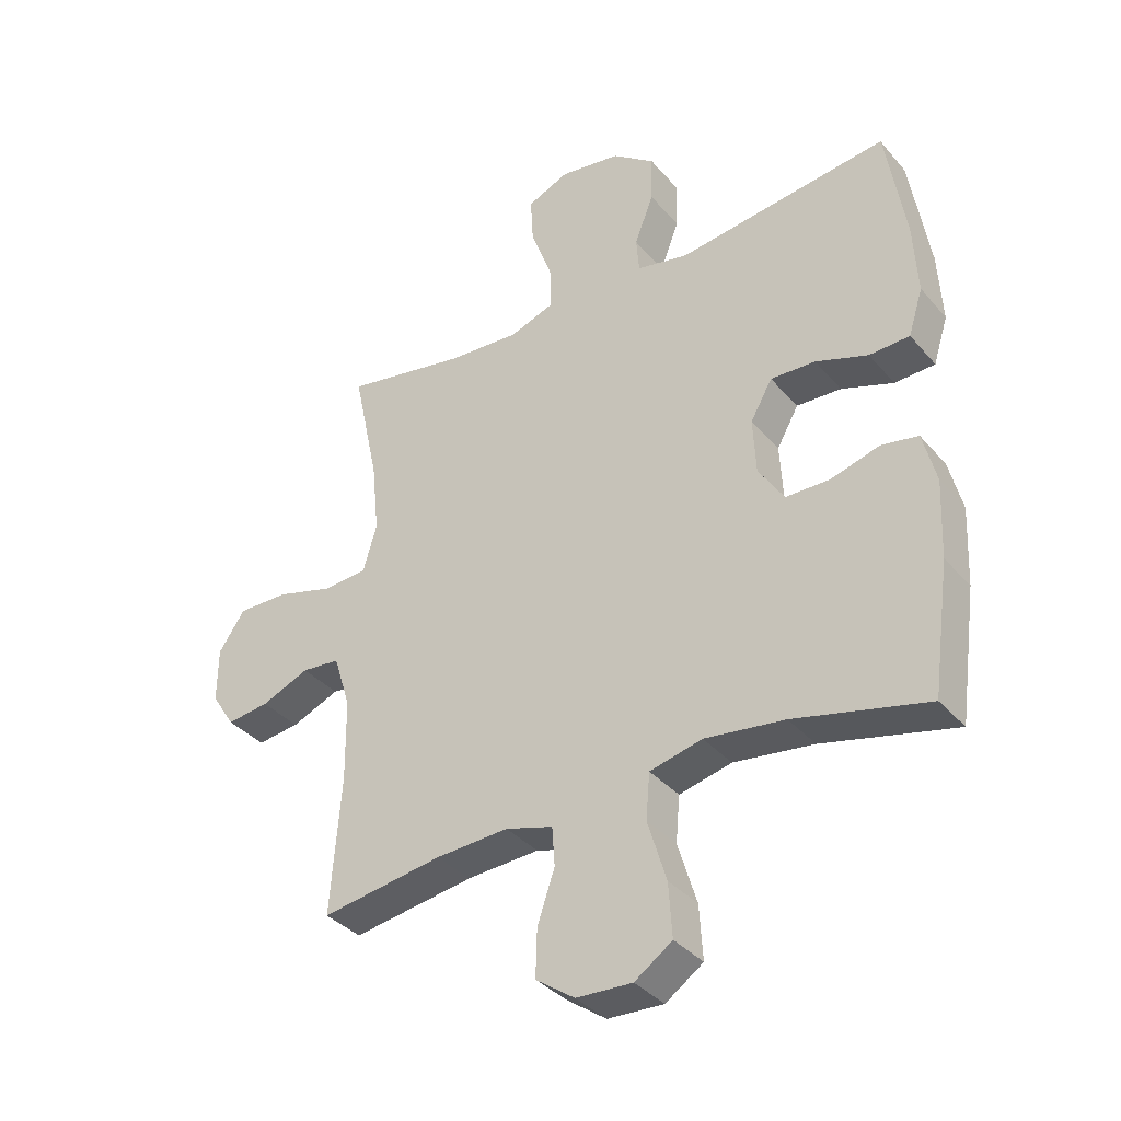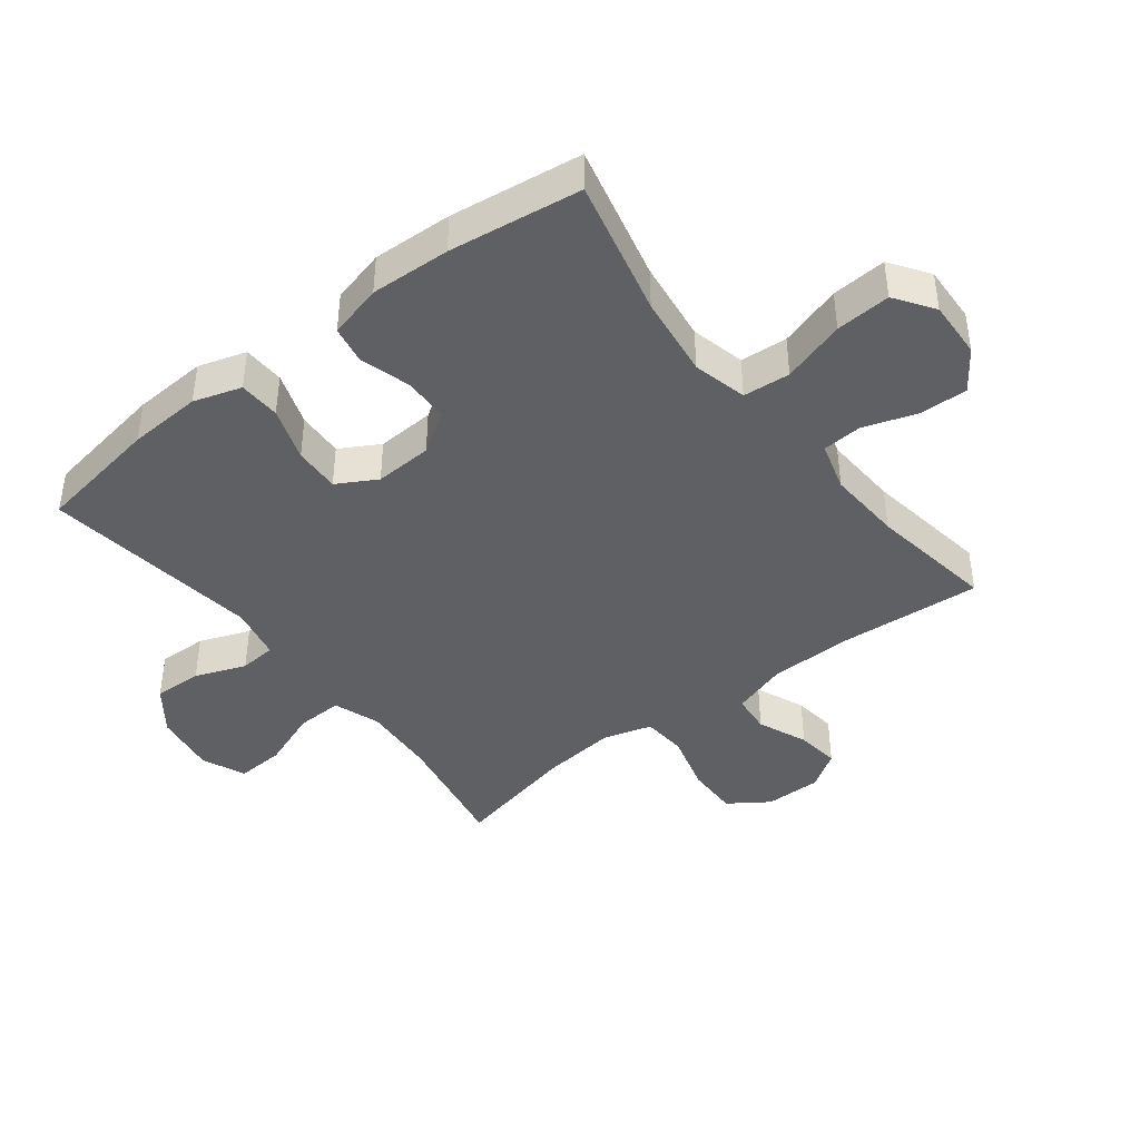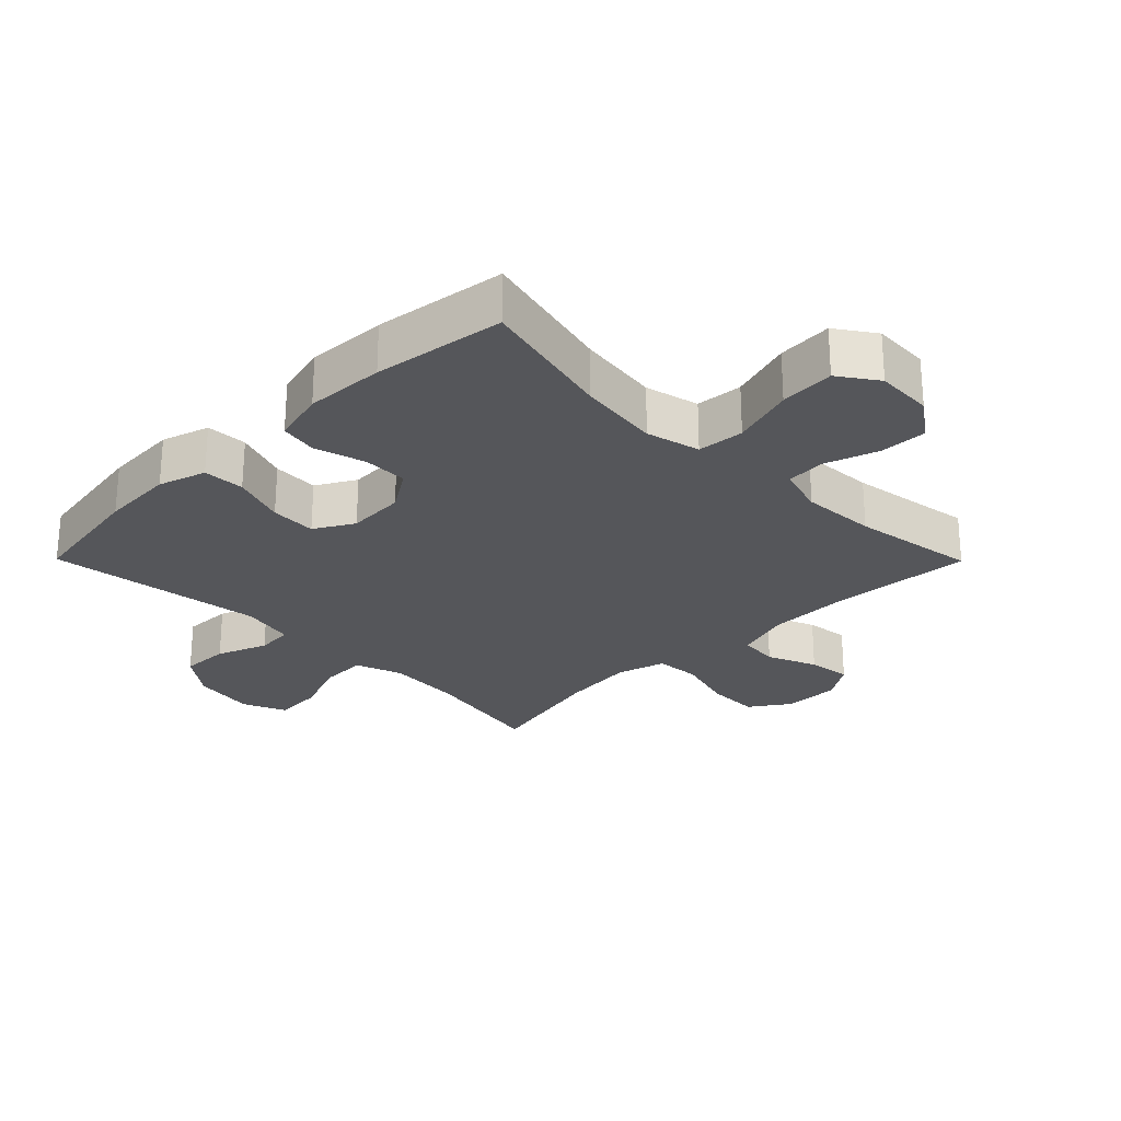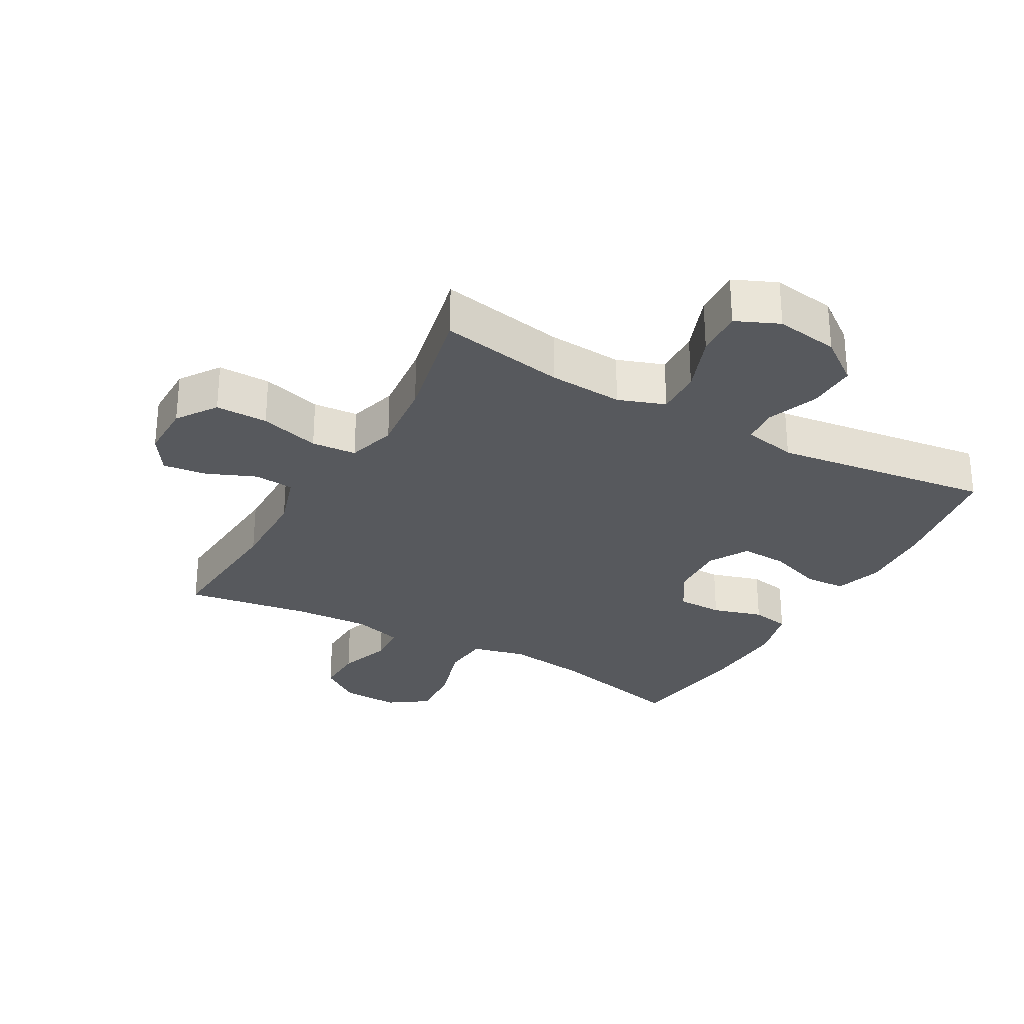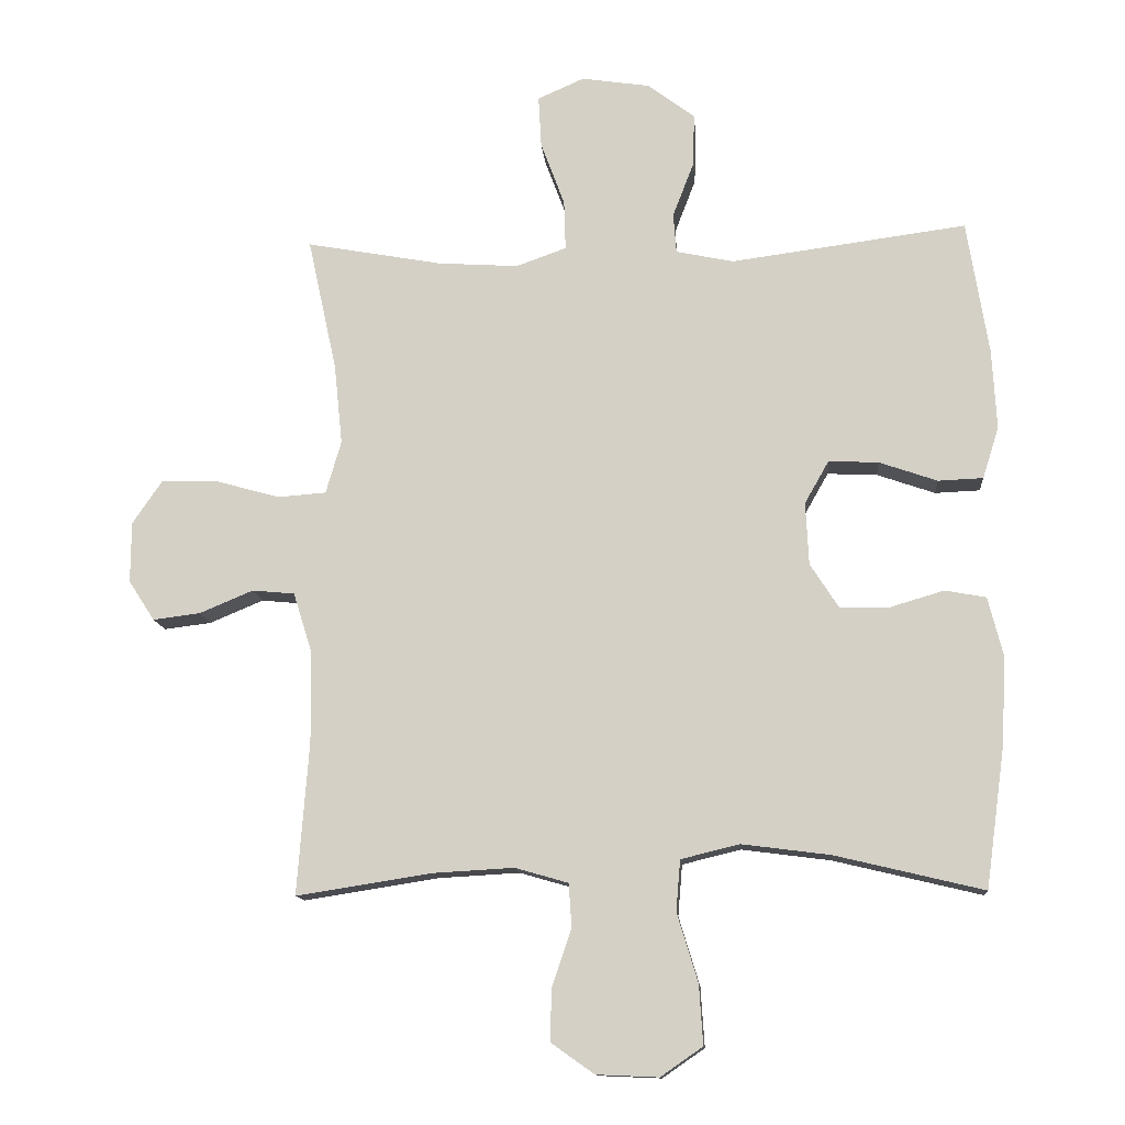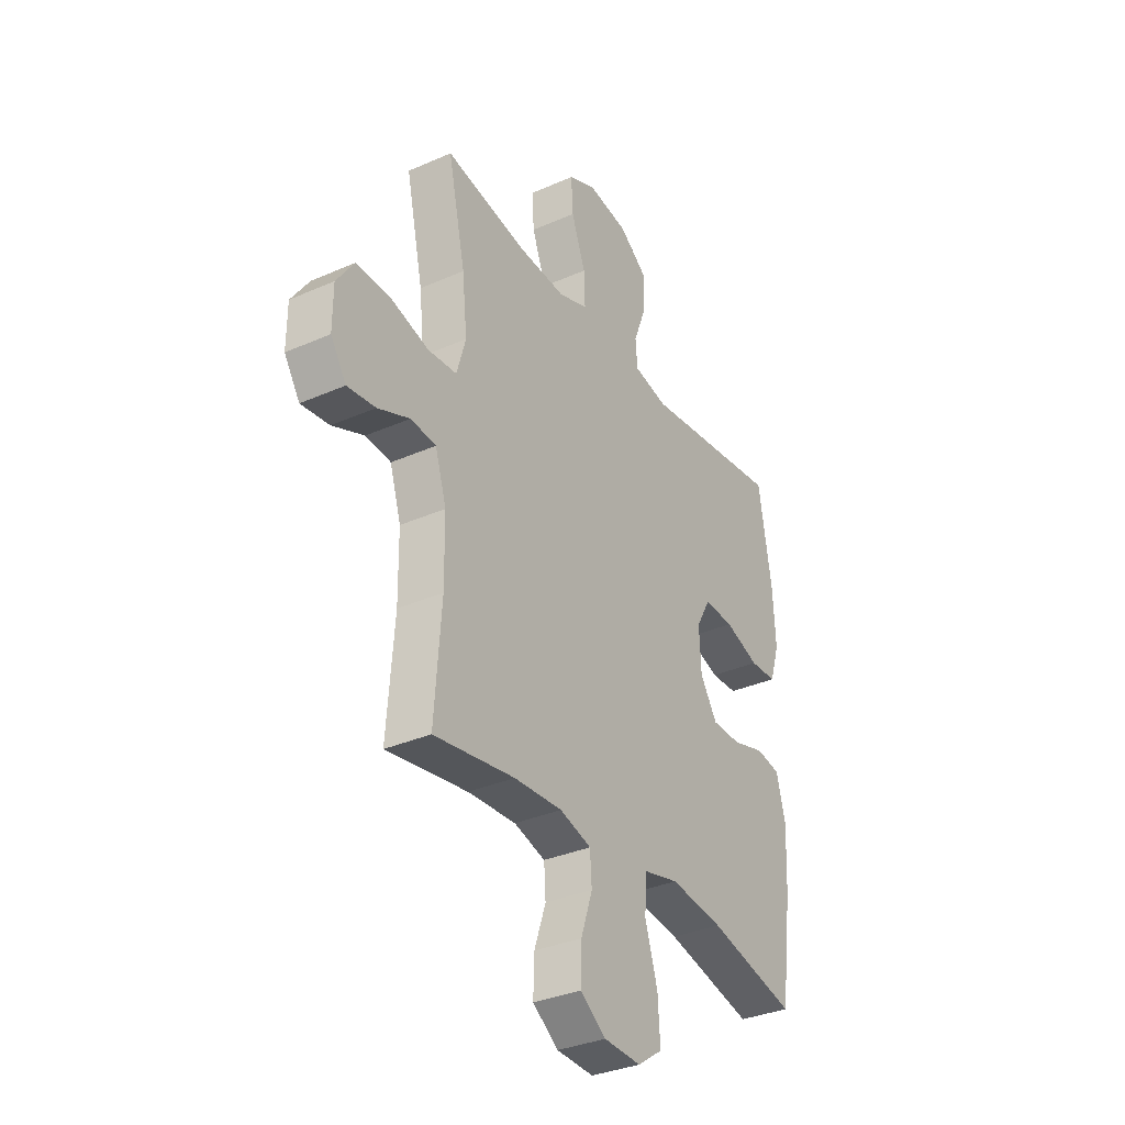
<metadata>
{"format":"obj","ext":"obj","renderer":"f3d","projection":"perspective","resolution":1024,"background":"white","views":[{"elev":-36.1,"azim":34.9,"up":"+Z"},{"elev":-42.4,"azim":127.8,"up":"+Y"},{"elev":-25.9,"azim":134.7,"up":"+Y"},{"elev":-29.0,"azim":-29.3,"up":"+Y"},{"elev":-12.5,"azim":4.8,"up":"+Z"},{"elev":-33.7,"azim":-59.0,"up":"+Z"}]}
</metadata>
<code>
o path6120
v -0.4262 0.0375 0.2996
v -0.414 0.0375 0.1806
v -0.4368 0.0375 0.1024
v -0.5088 0.0375 0.09686
v -0.6046 0.0375 0.1237
v -0.6887 0.0375 0.1247
v -0.7324 0.0375 0.06083
v -0.7329 0.0375 -0.02961
v -0.6943 0.0375 -0.08907
v -0.6241 0.0375 -0.08026
v -0.5445 0.0375 -0.04688
v -0.4813 0.0375 -0.05286
v -0.4535 0.0375 -0.142
v -0.4519 0.0375 -0.2777
v -0.4693 0.0375 -0.5038
v -0.2679 0.0375 -0.4723
v -0.1474 0.0375 -0.4655
v -0.06875 0.0375 -0.4883
v -0.06449 0.0375 -0.5524
v -0.09334 0.0375 -0.6375
v -0.09562 0.0375 -0.7151
v -0.03127 0.0375 -0.7606
v 0.06116 0.0375 -0.7646
v 0.1235 0.0375 -0.7214
v 0.1178 0.0375 -0.6329
v 0.08666 0.0375 -0.531
v 0.09304 0.0375 -0.4553
v 0.1801 0.0375 -0.4341
v 0.3122 0.0375 -0.4512
v 0.5324 0.0375 -0.5038
v 0.5616 0.0375 -0.2912
v 0.5675 0.0375 -0.1628
v 0.5454 0.0375 -0.07606
v 0.4843 0.0375 -0.06497
v 0.4037 0.0375 -0.0887
v 0.3307 0.0375 -0.08777
v 0.2882 0.0375 -0.02207
v 0.2835 0.0375 0.07097
v 0.3196 0.0375 0.1345
v 0.3938 0.0375 0.1312
v 0.4802 0.0375 0.1012
v 0.547 0.0375 0.1039
v 0.5712 0.0375 0.1807
v 0.5646 0.0375 0.2993
v 0.5324 0.0375 0.4981
v 0.1822 0.0375 0.4515
v 0.09665 0.0375 0.4695
v 0.09205 0.0375 0.5283
v 0.1235 0.0375 0.6098
v 0.1259 0.0375 0.6883
v 0.05565 0.0375 0.741
v -0.04562 0.0375 0.7564
v -0.115 0.0375 0.726
v -0.1107 0.0375 0.6487
v -0.07543 0.0375 0.5544
v -0.07303 0.0375 0.4802
v -0.148 0.0375 0.4535
v -0.2675 0.0375 0.4614
v -0.4693 0.0375 0.4981
v -0.4262 -0.0375 0.2996
v -0.414 -0.0375 0.1806
v -0.4368 -0.0375 0.1024
v -0.5088 -0.0375 0.09686
v -0.6046 -0.0375 0.1237
v -0.6887 -0.0375 0.1247
v -0.7324 -0.0375 0.06083
v -0.7329 -0.0375 -0.02961
v -0.6943 -0.0375 -0.08907
v -0.6241 -0.0375 -0.08026
v -0.5445 -0.0375 -0.04688
v -0.4813 -0.0375 -0.05286
v -0.4535 -0.0375 -0.142
v -0.4519 -0.0375 -0.2777
v -0.4693 -0.0375 -0.5038
v -0.2679 -0.0375 -0.4723
v -0.1474 -0.0375 -0.4655
v -0.06875 -0.0375 -0.4883
v -0.06449 -0.0375 -0.5524
v -0.09334 -0.0375 -0.6375
v -0.09562 -0.0375 -0.7151
v -0.03127 -0.0375 -0.7606
v 0.06116 -0.0375 -0.7646
v 0.1235 -0.0375 -0.7214
v 0.1178 -0.0375 -0.6329
v 0.08666 -0.0375 -0.531
v 0.09304 -0.0375 -0.4553
v 0.1801 -0.0375 -0.4341
v 0.3122 -0.0375 -0.4512
v 0.5324 -0.0375 -0.5038
v 0.5616 -0.0375 -0.2912
v 0.5675 -0.0375 -0.1628
v 0.5454 -0.0375 -0.07606
v 0.4843 -0.0375 -0.06497
v 0.4037 -0.0375 -0.0887
v 0.3307 -0.0375 -0.08777
v 0.2882 -0.0375 -0.02207
v 0.2835 -0.0375 0.07097
v 0.3196 -0.0375 0.1345
v 0.3938 -0.0375 0.1312
v 0.4802 -0.0375 0.1012
v 0.547 -0.0375 0.1039
v 0.5712 -0.0375 0.1807
v 0.5646 -0.0375 0.2993
v 0.5324 -0.0375 0.4981
v 0.1822 -0.0375 0.4515
v 0.09665 -0.0375 0.4695
v 0.09205 -0.0375 0.5283
v 0.1235 -0.0375 0.6098
v 0.1259 -0.0375 0.6883
v 0.05565 -0.0375 0.741
v -0.04562 -0.0375 0.7564
v -0.115 -0.0375 0.726
v -0.1107 -0.0375 0.6487
v -0.07543 -0.0375 0.5544
v -0.07303 -0.0375 0.4802
v -0.148 -0.0375 0.4535
v -0.2675 -0.0375 0.4614
v -0.4693 -0.0375 0.4981
v -0.7324 0.0375 0.06083
v -0.7329 0.0375 -0.02961
v -0.6943 0.0375 -0.08907
v -0.6943 0.0375 -0.08907
v -0.6887 0.0375 0.1247
v -0.6241 0.0375 -0.08026
v -0.6046 0.0375 0.1237
v -0.5445 0.0375 -0.04688
v -0.5088 0.0375 0.09686
v -0.4813 0.0375 -0.05286
v -0.4813 0.0375 -0.05286
v -0.4368 0.0375 0.1024
v -0.4368 0.0375 0.1024
v -0.4535 0.0375 -0.142
v -0.4519 0.0375 -0.2777
v -0.4693 0.0375 -0.5038
v -0.4693 0.0375 -0.5038
v -0.4693 0.0375 0.4981
v -0.4693 0.0375 0.4981
v -0.4262 0.0375 0.2996
v -0.414 0.0375 0.1806
v -0.2679 0.0375 -0.4723
v -0.2675 0.0375 0.4614
v -0.1474 0.0375 -0.4655
v -0.148 0.0375 0.4535
v -0.07303 0.0375 0.4802
v -0.07303 0.0375 0.4802
v -0.06875 0.0375 -0.4883
v -0.06875 0.0375 -0.4883
v -0.04562 0.0375 0.7564
v -0.115 0.0375 0.726
v -0.115 0.0375 0.726
v -0.1107 0.0375 0.6487
v -0.07543 0.0375 0.5544
v -0.09334 0.0375 -0.6375
v -0.09562 0.0375 -0.7151
v -0.03127 0.0375 -0.7606
v -0.06449 0.0375 -0.5524
v 0.05565 0.0375 0.741
v 0.06116 0.0375 -0.7646
v 0.1259 0.0375 0.6883
v 0.1235 0.0375 -0.7214
v 0.08666 0.0375 -0.531
v 0.09304 0.0375 -0.4553
v 0.09304 0.0375 -0.4553
v 0.1178 0.0375 -0.6329
v 0.1235 0.0375 0.6098
v 0.09205 0.0375 0.5283
v 0.09665 0.0375 0.4695
v 0.09665 0.0375 0.4695
v 0.1801 0.0375 -0.4341
v 0.1822 0.0375 0.4515
v 0.3122 0.0375 -0.4512
v 0.2882 0.0375 -0.02207
v 0.2835 0.0375 0.07097
v 0.3196 0.0375 0.1345
v 0.3196 0.0375 0.1345
v 0.3307 0.0375 -0.08777
v 0.3938 0.0375 0.1312
v 0.4037 0.0375 -0.0887
v 0.4802 0.0375 0.1012
v 0.4843 0.0375 -0.06497
v 0.5324 0.0375 0.4981
v 0.5324 0.0375 0.4981
v 0.547 0.0375 0.1039
v 0.547 0.0375 0.1039
v 0.5454 0.0375 -0.07606
v 0.5454 0.0375 -0.07606
v 0.5324 0.0375 -0.5038
v 0.5324 0.0375 -0.5038
v 0.5675 0.0375 -0.1628
v 0.5616 0.0375 -0.2912
v 0.5712 0.0375 0.1807
v 0.5646 0.0375 0.2993
v -0.7324 -0.0375 0.06083
v -0.7329 -0.0375 -0.02961
v -0.6943 -0.0375 -0.08907
v -0.6943 -0.0375 -0.08907
v -0.6887 -0.0375 0.1247
v -0.6241 -0.0375 -0.08026
v -0.6046 -0.0375 0.1237
v -0.5445 -0.0375 -0.04688
v -0.5088 -0.0375 0.09686
v -0.4813 -0.0375 -0.05286
v -0.4813 -0.0375 -0.05286
v -0.4368 -0.0375 0.1024
v -0.4368 -0.0375 0.1024
v -0.4535 -0.0375 -0.142
v -0.4519 -0.0375 -0.2777
v -0.4693 -0.0375 -0.5038
v -0.4693 -0.0375 -0.5038
v -0.4693 -0.0375 0.4981
v -0.4693 -0.0375 0.4981
v -0.4262 -0.0375 0.2996
v -0.414 -0.0375 0.1806
v -0.2679 -0.0375 -0.4723
v -0.2675 -0.0375 0.4614
v -0.1474 -0.0375 -0.4655
v -0.148 -0.0375 0.4535
v -0.07303 -0.0375 0.4802
v -0.07303 -0.0375 0.4802
v -0.06875 -0.0375 -0.4883
v -0.06875 -0.0375 -0.4883
v -0.04562 -0.0375 0.7564
v -0.115 -0.0375 0.726
v -0.115 -0.0375 0.726
v -0.1107 -0.0375 0.6487
v -0.07543 -0.0375 0.5544
v -0.09334 -0.0375 -0.6375
v -0.09562 -0.0375 -0.7151
v -0.03127 -0.0375 -0.7606
v -0.06449 -0.0375 -0.5524
v 0.05565 -0.0375 0.741
v 0.06116 -0.0375 -0.7646
v 0.1259 -0.0375 0.6883
v 0.1235 -0.0375 -0.7214
v 0.08666 -0.0375 -0.531
v 0.09304 -0.0375 -0.4553
v 0.09304 -0.0375 -0.4553
v 0.1178 -0.0375 -0.6329
v 0.1235 -0.0375 0.6098
v 0.09205 -0.0375 0.5283
v 0.09665 -0.0375 0.4695
v 0.09665 -0.0375 0.4695
v 0.1801 -0.0375 -0.4341
v 0.1822 -0.0375 0.4515
v 0.3122 -0.0375 -0.4512
v 0.2882 -0.0375 -0.02207
v 0.2835 -0.0375 0.07097
v 0.3196 -0.0375 0.1345
v 0.3196 -0.0375 0.1345
v 0.3307 -0.0375 -0.08777
v 0.3938 -0.0375 0.1312
v 0.4037 -0.0375 -0.0887
v 0.4802 -0.0375 0.1012
v 0.4843 -0.0375 -0.06497
v 0.5324 -0.0375 0.4981
v 0.5324 -0.0375 0.4981
v 0.547 -0.0375 0.1039
v 0.547 -0.0375 0.1039
v 0.5454 -0.0375 -0.07606
v 0.5454 -0.0375 -0.07606
v 0.5324 -0.0375 -0.5038
v 0.5324 -0.0375 -0.5038
v 0.5675 -0.0375 -0.1628
v 0.5616 -0.0375 -0.2912
v 0.5712 -0.0375 0.1807
v 0.5646 -0.0375 0.2993
f 252 263 254
f 228 229 227
f 199 193 198
f 231 226 239
f 231 239 233
f 239 226 240
f 207 216 206
f 201 202 204
f 227 238 230
f 245 250 243
f 246 204 206
f 234 238 232
f 264 245 261
f 220 236 216
f 235 230 238
f 248 251 266
f 250 245 252
f 198 194 195
f 218 247 241
f 217 247 218
f 218 240 226
f 200 199 198
f 204 247 213
f 244 266 255
f 246 247 204
f 213 215 212
f 229 238 227
f 254 263 259
f 213 247 217
f 265 253 257
f 251 253 265
f 199 200 201
f 264 252 245
f 230 235 220
f 212 215 210
f 216 236 246
f 244 247 248
f 225 222 223
f 198 193 194
f 218 241 240
f 214 216 207
f 200 202 201
f 232 238 229
f 241 247 244
f 220 235 236
f 226 231 225
f 193 199 197
f 225 231 222
f 214 207 208
f 206 204 202
f 216 246 206
f 243 246 236
f 266 251 265
f 213 217 215
f 246 243 250
f 244 248 266
f 263 252 264
f 7 8 67 66
f 8 122 196 67
f 6 7 66 65
f 9 10 69 68
f 5 6 65 64
f 10 11 70 69
f 4 5 64 63
f 11 129 203 70
f 131 4 63 205
f 12 13 72 71
f 14 135 209 73
f 13 14 73 72
f 137 1 60 211
f 2 3 62 61
f 1 2 61 60
f 15 16 75 74
f 58 59 118 117
f 16 17 76 75
f 57 58 117 116
f 145 57 116 219
f 17 147 221 76
f 52 150 224 111
f 53 54 113 112
f 54 55 114 113
f 20 21 80 79
f 21 22 81 80
f 19 20 79 78
f 55 56 115 114
f 18 19 78 77
f 51 52 111 110
f 22 23 82 81
f 50 51 110 109
f 23 24 83 82
f 26 163 237 85
f 25 26 85 84
f 24 25 84 83
f 49 50 109 108
f 48 49 108 107
f 168 48 107 242
f 27 28 87 86
f 46 47 106 105
f 28 29 88 87
f 37 38 97 96
f 38 175 249 97
f 36 37 96 95
f 39 40 99 98
f 35 36 95 94
f 40 41 100 99
f 34 35 94 93
f 182 46 105 256
f 41 184 258 100
f 186 34 93 260
f 29 188 262 88
f 32 33 92 91
f 31 32 91 90
f 30 31 90 89
f 42 43 102 101
f 44 45 104 103
f 43 44 103 102
f 178 180 189
f 154 153 155
f 125 124 119
f 157 165 152
f 157 159 165
f 165 166 152
f 133 132 142
f 127 130 128
f 153 156 164
f 171 169 176
f 172 132 130
f 160 158 164
f 190 187 171
f 146 142 162
f 161 164 156
f 174 192 177
f 176 178 171
f 124 121 120
f 144 167 173
f 143 144 173
f 144 152 166
f 126 124 125
f 130 139 173
f 170 181 192
f 172 130 173
f 139 138 141
f 155 153 164
f 180 185 189
f 139 143 173
f 191 183 179
f 177 191 179
f 125 127 126
f 190 171 178
f 156 146 161
f 138 136 141
f 142 172 162
f 170 174 173
f 151 149 148
f 124 120 119
f 144 166 167
f 140 133 142
f 126 127 128
f 158 155 164
f 167 170 173
f 146 162 161
f 152 151 157
f 119 123 125
f 151 148 157
f 140 134 133
f 132 128 130
f 142 132 172
f 169 162 172
f 192 191 177
f 139 141 143
f 172 176 169
f 170 192 174
f 189 190 178

</code>
